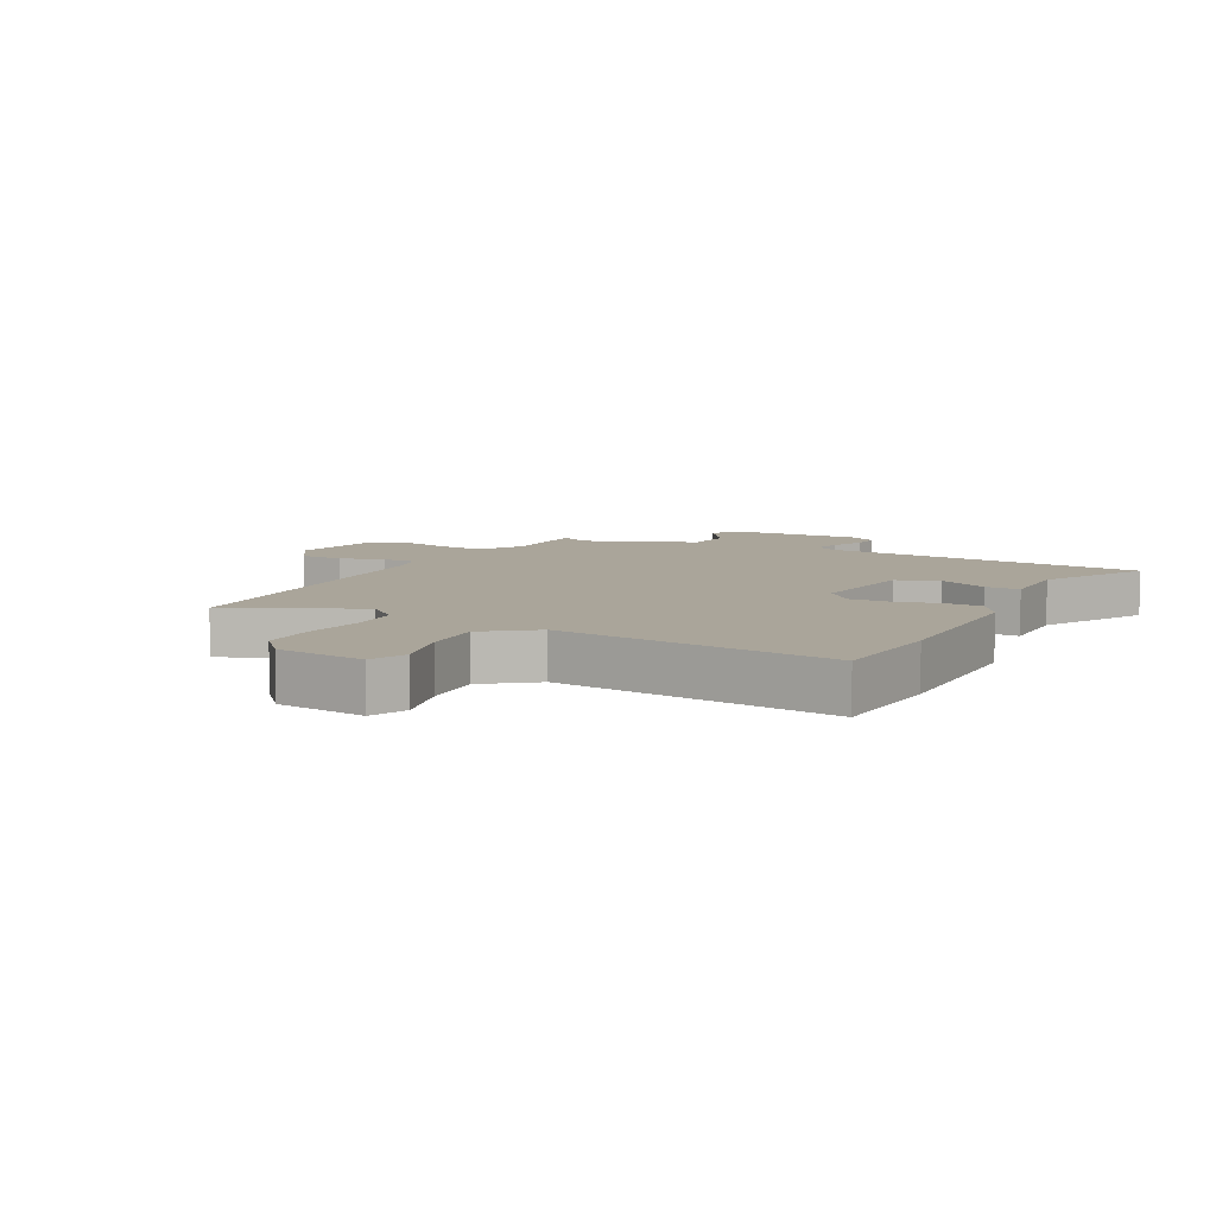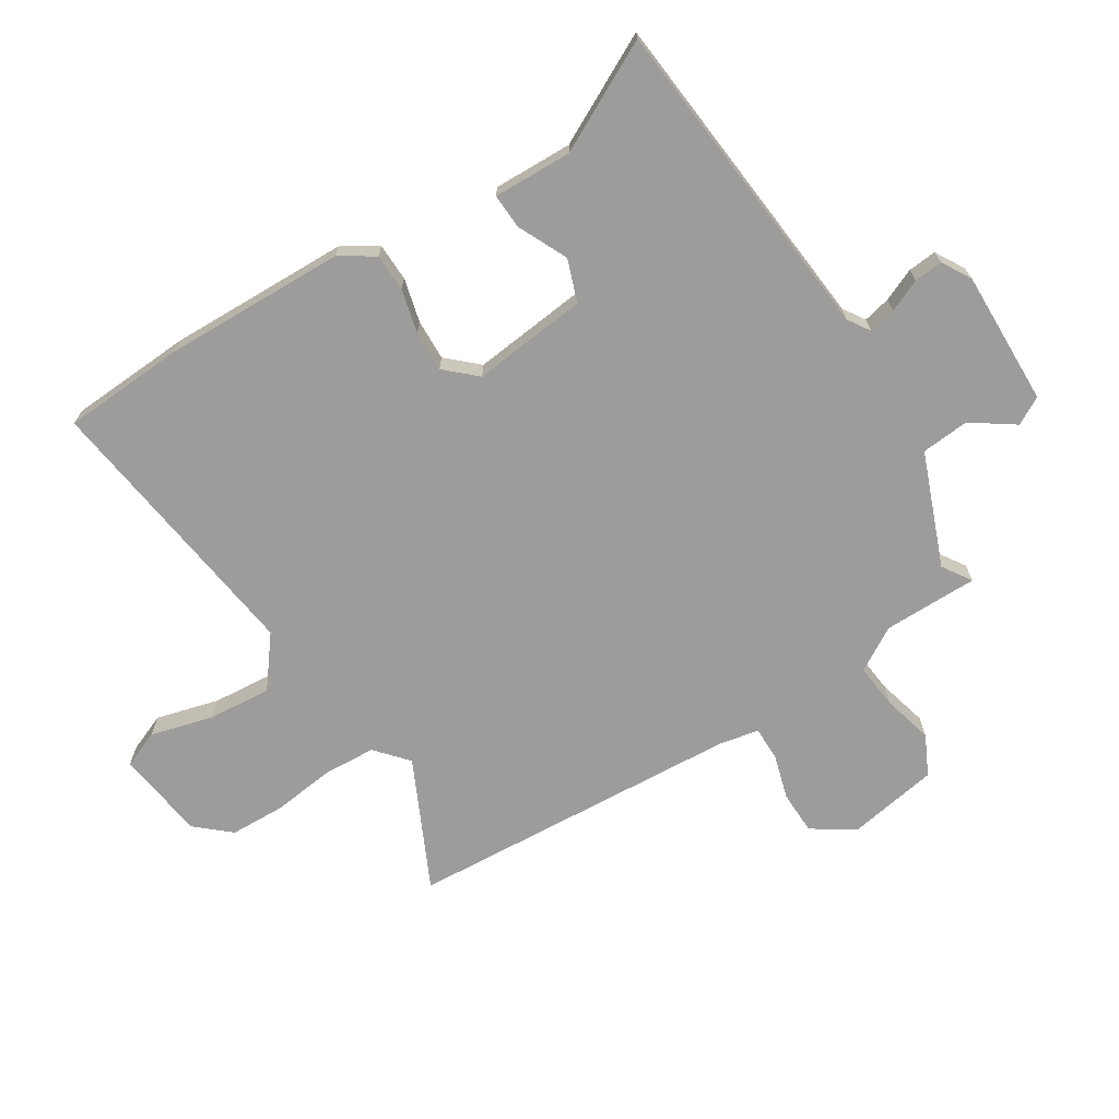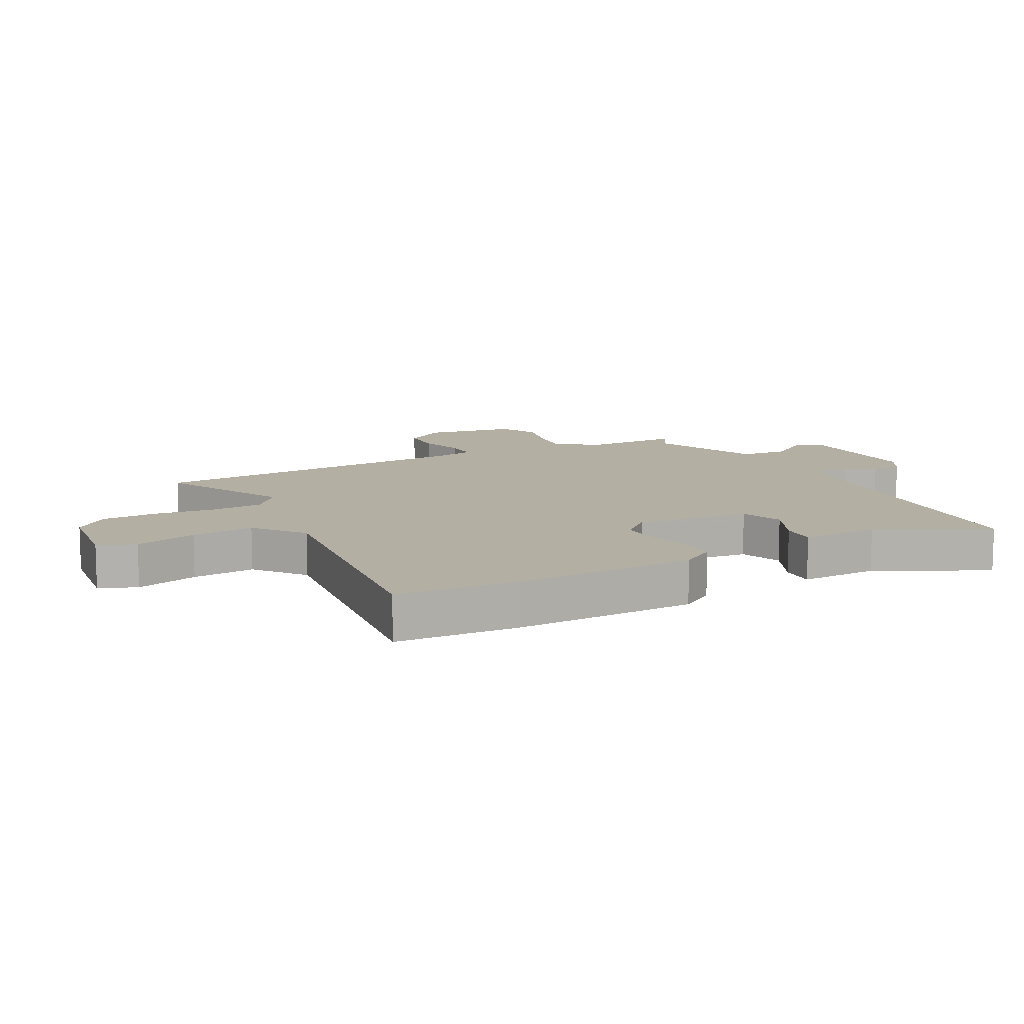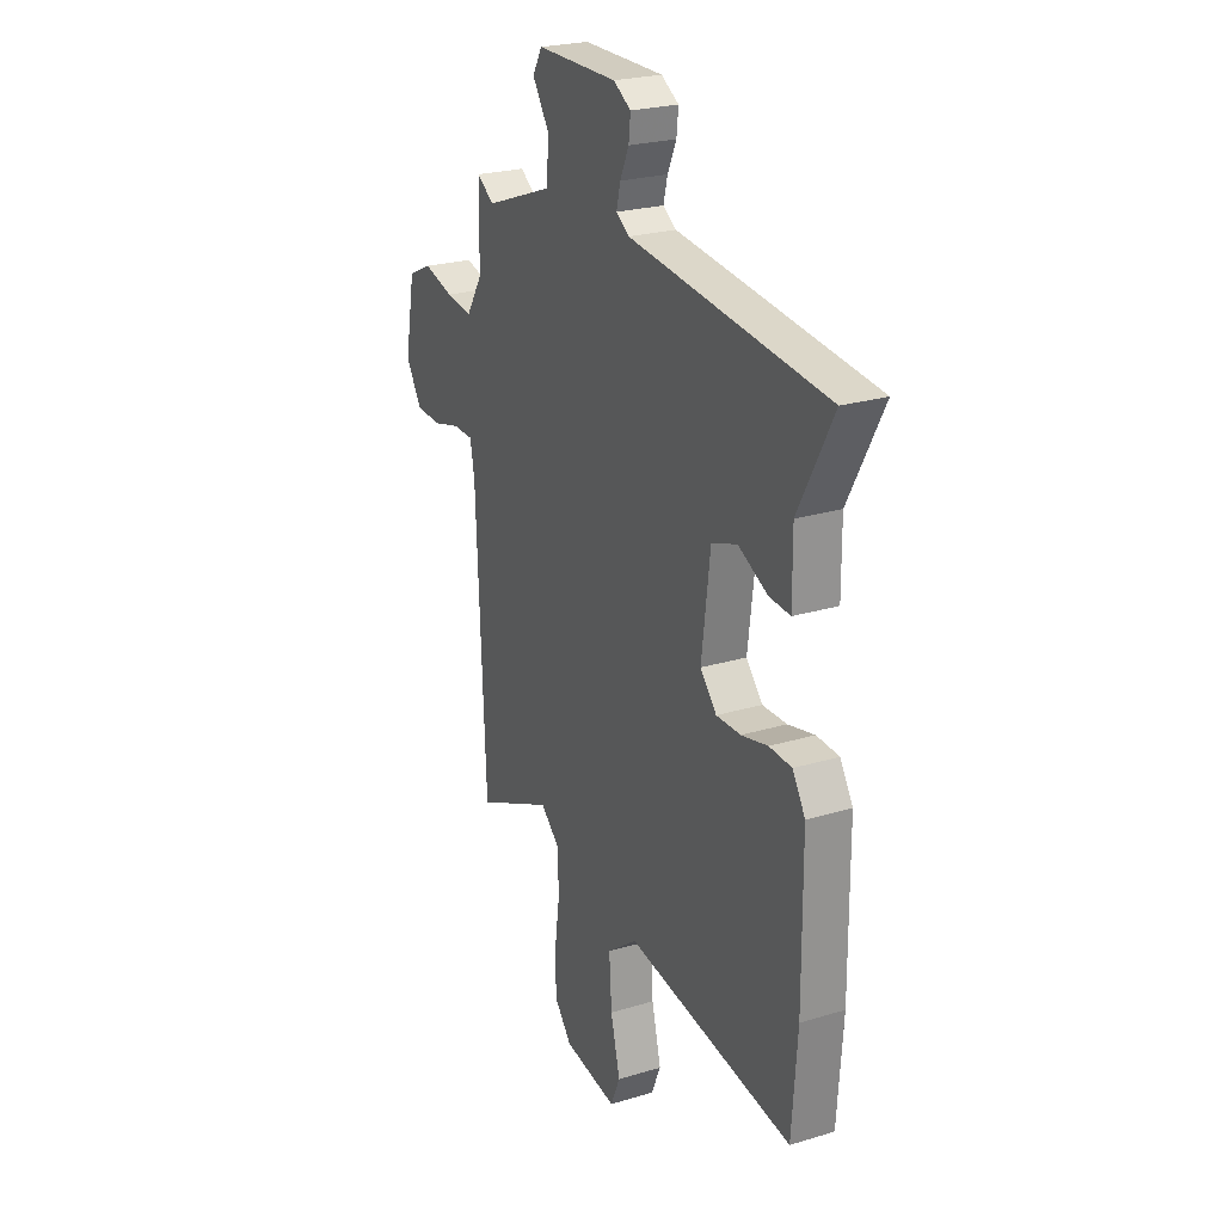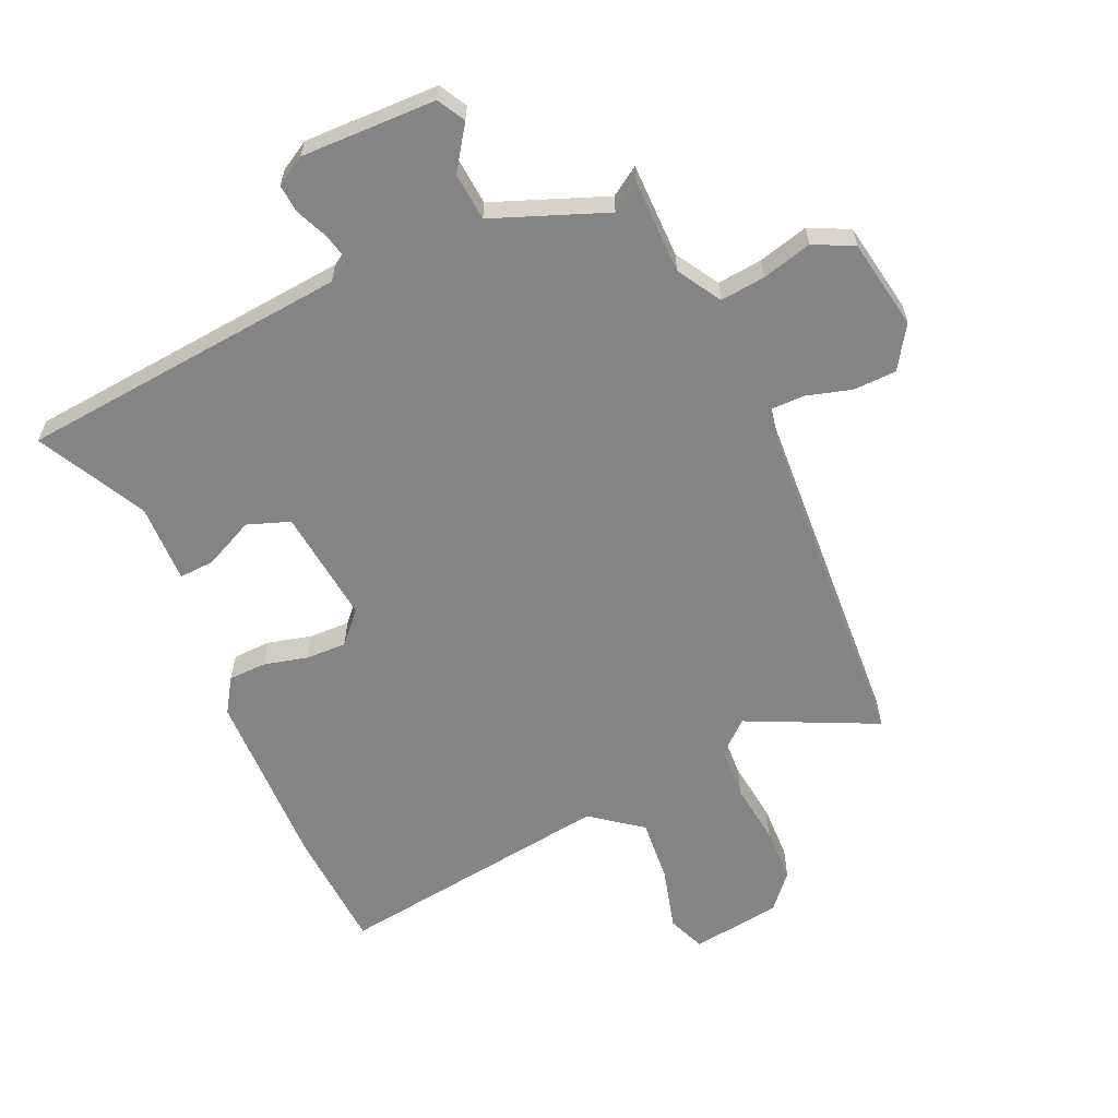
<metadata>
{"format":"obj","ext":"obj","renderer":"f3d","projection":"perspective","resolution":1024,"background":"white","views":[{"elev":7.6,"azim":-153.1,"up":"+Y"},{"elev":-70.0,"azim":-58.9,"up":"+Y"},{"elev":11.2,"azim":-119.1,"up":"+Y"},{"elev":24.2,"azim":-116.5,"up":"+Z"},{"elev":-61.3,"azim":23.2,"up":"+Y"}]}
</metadata>
<code>
v 0.493 0.07 -0.548
v 0.28 0.07 -0.451
v 0.228 0.07 -0.498
v 0.225 0.07 -0.585
v 0.239 0.07 -0.686
v 0.238 0.07 -0.777
v 0.19 0.07 -0.834
v 0.042 0.07 -0.857
v 0.016 0.07 -0.796
v 0.042 0.07 -0.692
v 0.049 0.07 -0.588
v -0.034 0.07 -0.526
v -0.493 0.07 -0.596
v -0.508 0.07 -0.395
v -0.506 0.07 -0.095
v -0.471 0.07 -0.038
v -0.409 0.07 -0.035
v -0.336 0.07 -0.052
v -0.269 0.07 -0.053
v -0.224 0.07 -0.002
v -0.248 0.07 0.187
v -0.318 0.07 0.211
v -0.399 0.07 0.171
v -0.457 0.07 0.167
v -0.456 0.07 0.297
v -0.551 0.07 0.474
v -0.009 0.07 0.534
v 0.027 0.07 0.558
v 0.016 0.07 0.603
v -0.008 0.07 0.656
v -0.013 0.07 0.703
v 0.035 0.07 0.732
v 0.257 0.07 0.731
v 0.283 0.07 0.686
v 0.236 0.07 0.615
v 0.244 0.07 0.536
v 0.431 0.07 0.467
v 0.478 0.07 0.499
v 0.481 0.07 0.343
v 0.525 0.07 0.272
v 0.599 0.07 0.281
v 0.681 0.07 0.304
v 0.747 0.07 0.273
v 0.775 0.07 0.124
v 0.731 0.07 0.054
v 0.66 0.07 0.051
v 0.586 0.07 0.071
v 0.53 0.07 0.07
v 0.518 0.07 0.005
v 0.493 0 -0.548
v 0.28 0 -0.451
v 0.228 0 -0.498
v 0.225 0 -0.585
v 0.239 0 -0.686
v 0.238 0 -0.777
v 0.19 0 -0.834
v 0.042 0 -0.857
v 0.016 0 -0.796
v 0.042 0 -0.692
v 0.049 0 -0.588
v -0.034 0 -0.526
v -0.493 0 -0.596
v -0.508 0 -0.395
v -0.506 0 -0.095
v -0.471 0 -0.038
v -0.409 0 -0.035
v -0.336 0 -0.052
v -0.269 0 -0.053
v -0.224 0 -0.002
v -0.248 0 0.187
v -0.318 0 0.211
v -0.399 0 0.171
v -0.457 0 0.167
v -0.456 0 0.297
v -0.551 0 0.474
v -0.009 0 0.534
v 0.027 0 0.558
v 0.016 0 0.603
v -0.008 0 0.656
v -0.013 0 0.703
v 0.035 0 0.732
v 0.257 0 0.731
v 0.283 0 0.686
v 0.236 0 0.615
v 0.244 0 0.536
v 0.431 0 0.467
v 0.478 0 0.499
v 0.481 0 0.343
v 0.525 0 0.272
v 0.599 0 0.281
v 0.681 0 0.304
v 0.747 0 0.273
v 0.775 0 0.124
v 0.731 0 0.054
v 0.66 0 0.051
v 0.586 0 0.071
v 0.53 0 0.07
v 0.518 0 0.005
f 45 46 47
f 44 45 47
f 43 44 47
f 42 43 47
f 41 42 47
f 40 41 47 48
f 39 40 48 49
f 37 38 39
f 49 1 2
f 39 49 2
f 37 39 2
f 36 37 2
f 33 34 35
f 32 33 35
f 31 32 35
f 30 31 35
f 29 30 35
f 35 36 2
f 29 35 2
f 28 29 2
f 25 26 27
f 24 25 27
f 23 24 27
f 22 23 27
f 21 22 27 28
f 16 17 18
f 15 16 18
f 14 15 18
f 13 14 18
f 12 13 18
f 11 12 18 19
f 8 9 10
f 7 8 10
f 6 7 10
f 5 6 10
f 4 5 10
f 3 4 10 11
f 2 3 11
f 28 2 11
f 21 28 11
f 20 21 11
f 11 19 20
f 96 95 94
f 96 94 93
f 96 93 92
f 96 92 91
f 96 91 90
f 97 96 90 89
f 98 97 89 88
f 88 87 86
f 51 50 98
f 51 98 88
f 51 88 86
f 51 86 85
f 84 83 82
f 84 82 81
f 84 81 80
f 84 80 79
f 84 79 78
f 51 85 84
f 51 84 78
f 51 78 77
f 76 75 74
f 76 74 73
f 76 73 72
f 76 72 71
f 77 76 71 70
f 67 66 65
f 67 65 64
f 67 64 63
f 67 63 62
f 67 62 61
f 68 67 61 60
f 59 58 57
f 59 57 56
f 59 56 55
f 59 55 54
f 59 54 53
f 60 59 53 52
f 60 52 51
f 60 51 77
f 60 77 70
f 60 70 69
f 69 68 60
f 1 50 51 2
f 2 51 52 3
f 3 52 53 4
f 4 53 54 5
f 5 54 55 6
f 6 55 56 7
f 7 56 57 8
f 8 57 58 9
f 9 58 59 10
f 10 59 60 11
f 11 60 61 12
f 12 61 62 13
f 13 62 63 14
f 14 63 64 15
f 15 64 65 16
f 16 65 66 17
f 17 66 67 18
f 18 67 68 19
f 19 68 69 20
f 20 69 70 21
f 21 70 71 22
f 22 71 72 23
f 23 72 73 24
f 24 73 74 25
f 25 74 75 26
f 26 75 76 27
f 27 76 77 28
f 28 77 78 29
f 29 78 79 30
f 30 79 80 31
f 31 80 81 32
f 32 81 82 33
f 33 82 83 34
f 34 83 84 35
f 35 84 85 36
f 36 85 86 37
f 37 86 87 38
f 38 87 88 39
f 39 88 89 40
f 40 89 90 41
f 41 90 91 42
f 42 91 92 43
f 43 92 93 44
f 44 93 94 45
f 45 94 95 46
f 46 95 96 47
f 47 96 97 48
f 48 97 98 49
f 49 98 50 1

</code>
